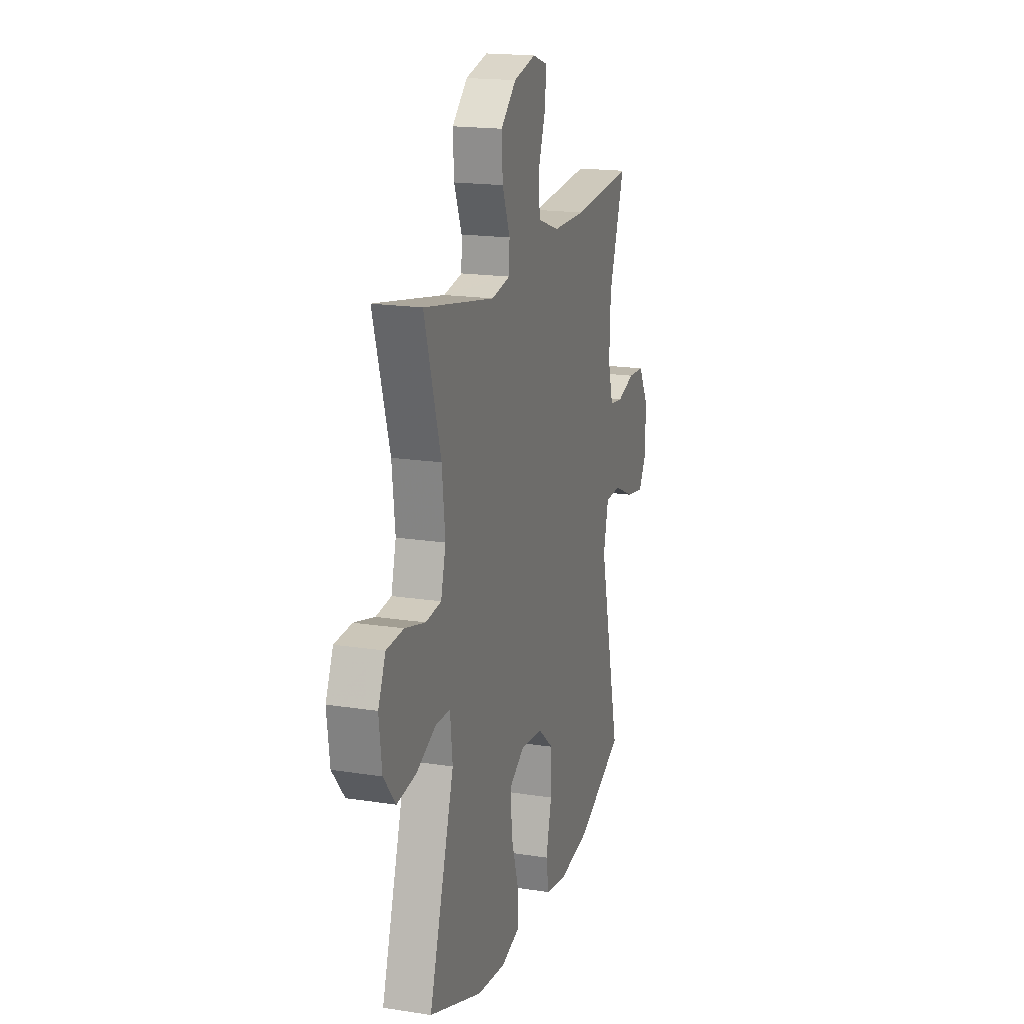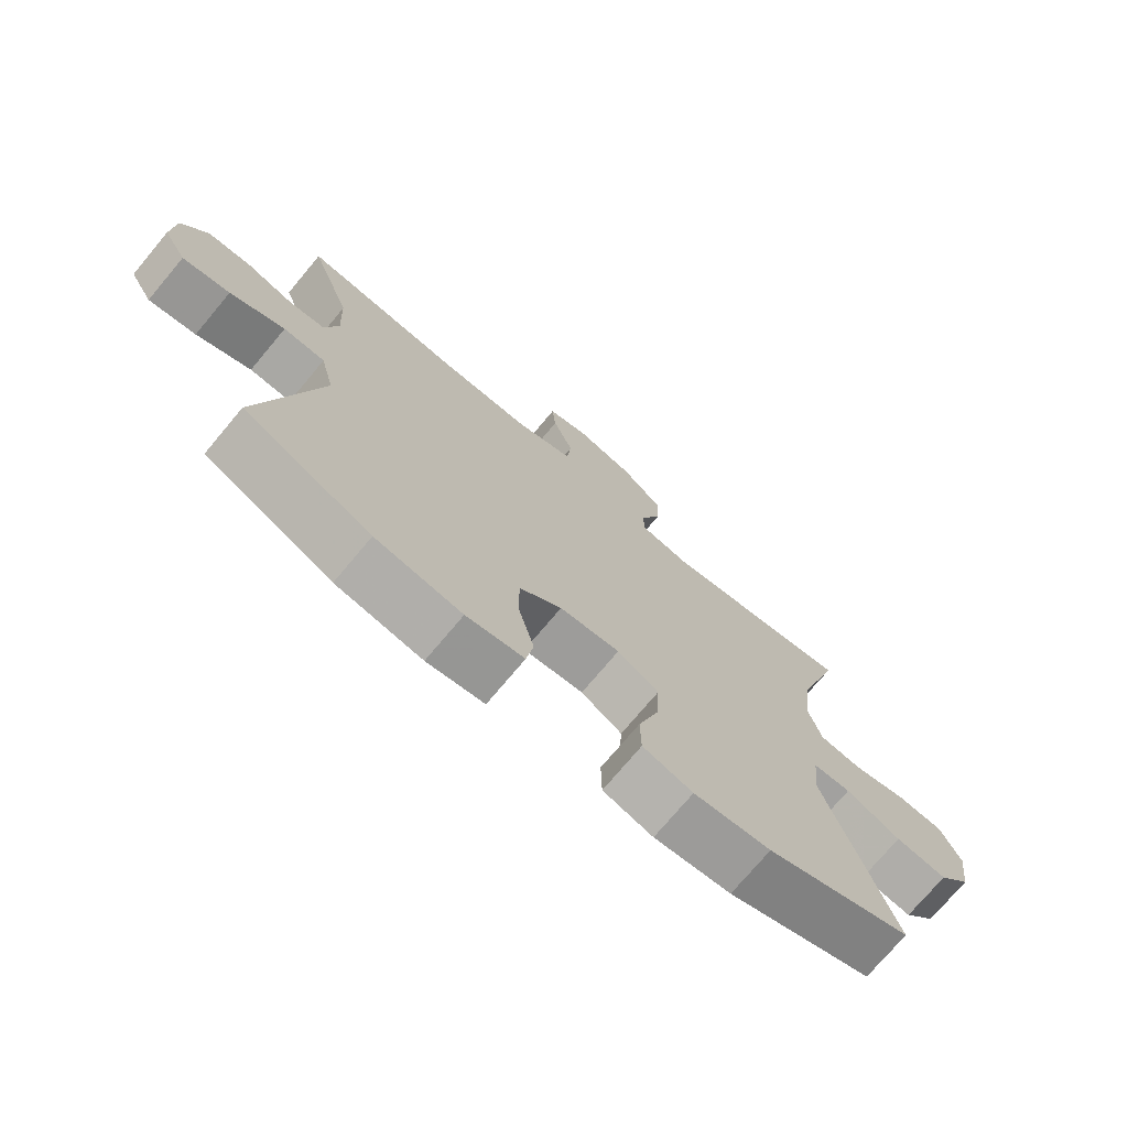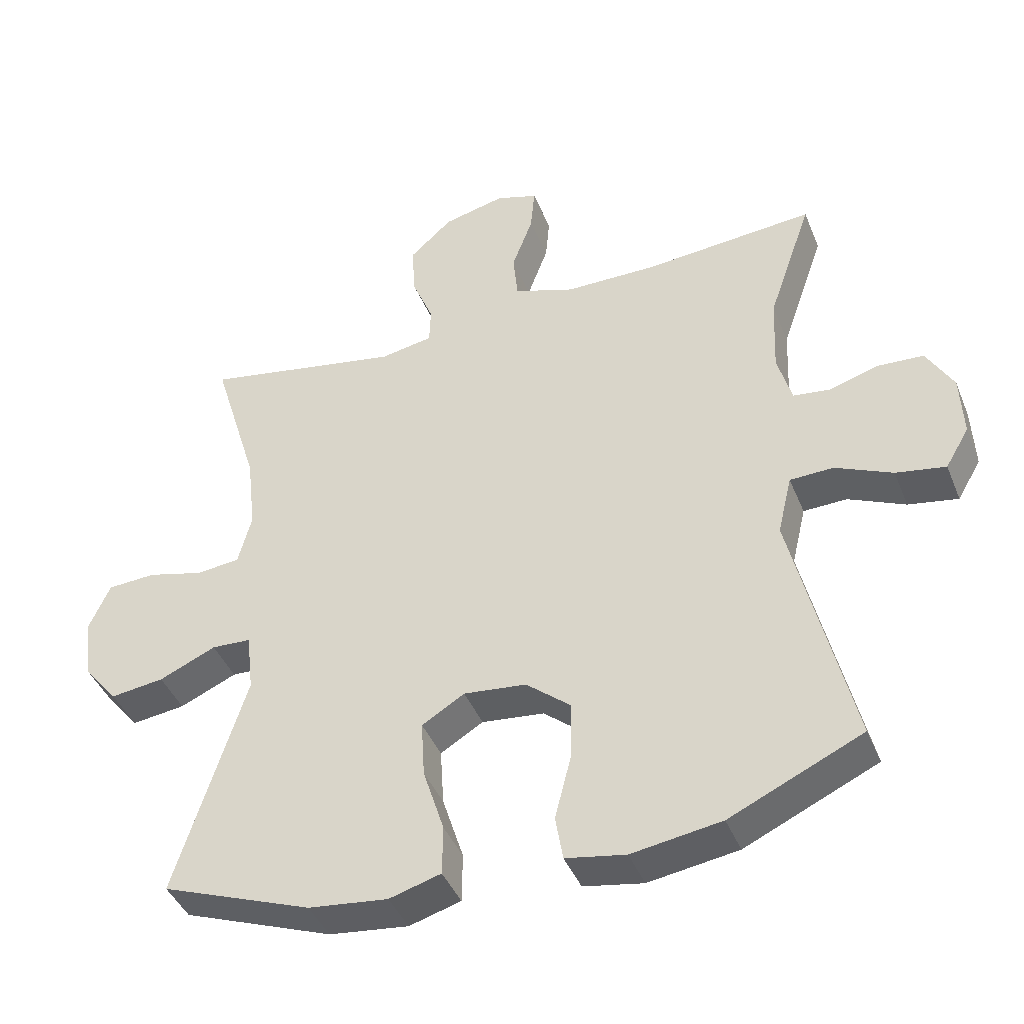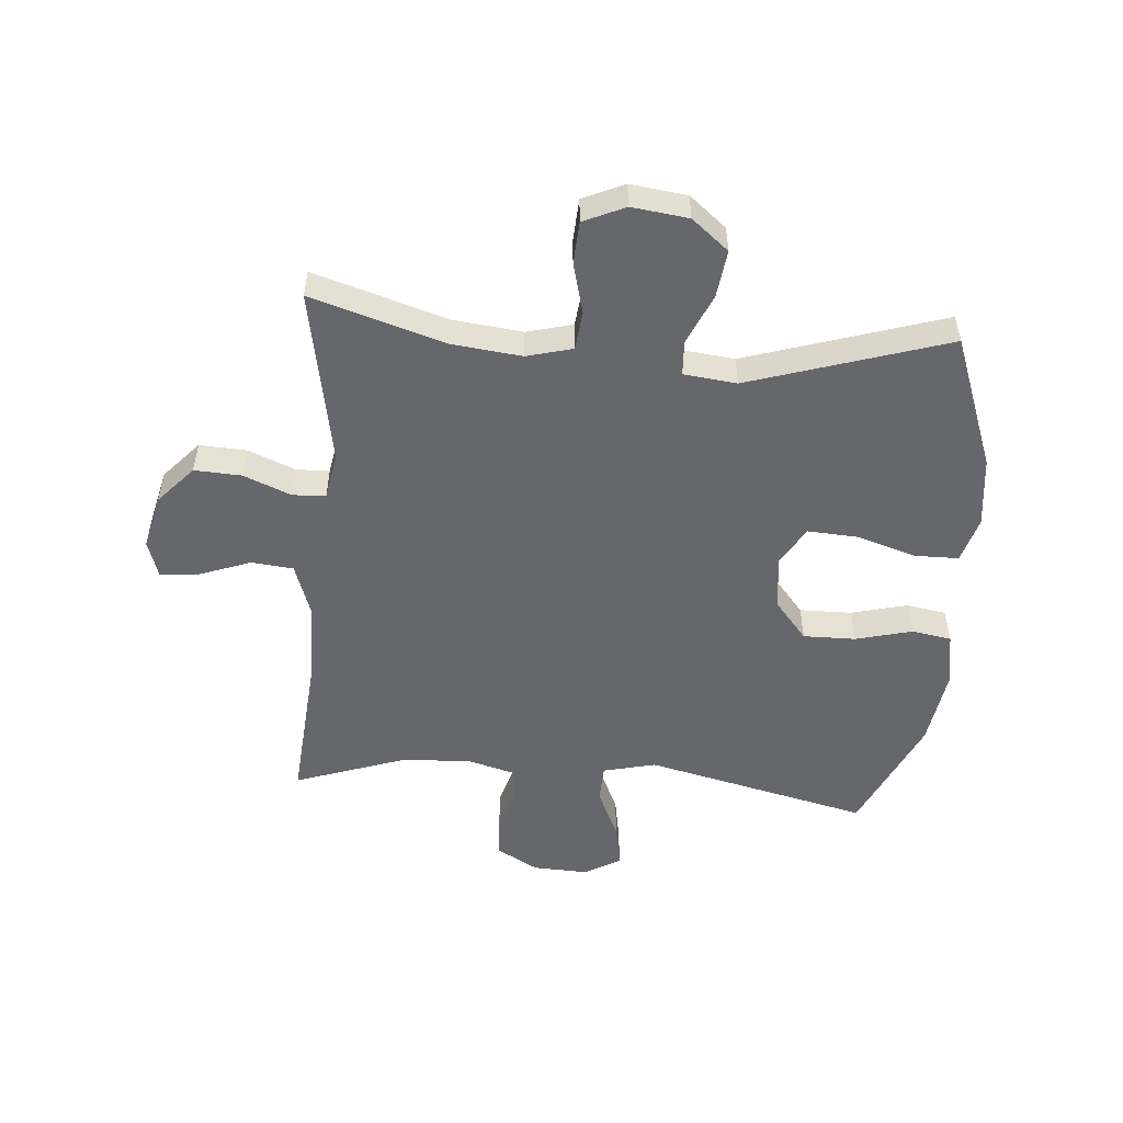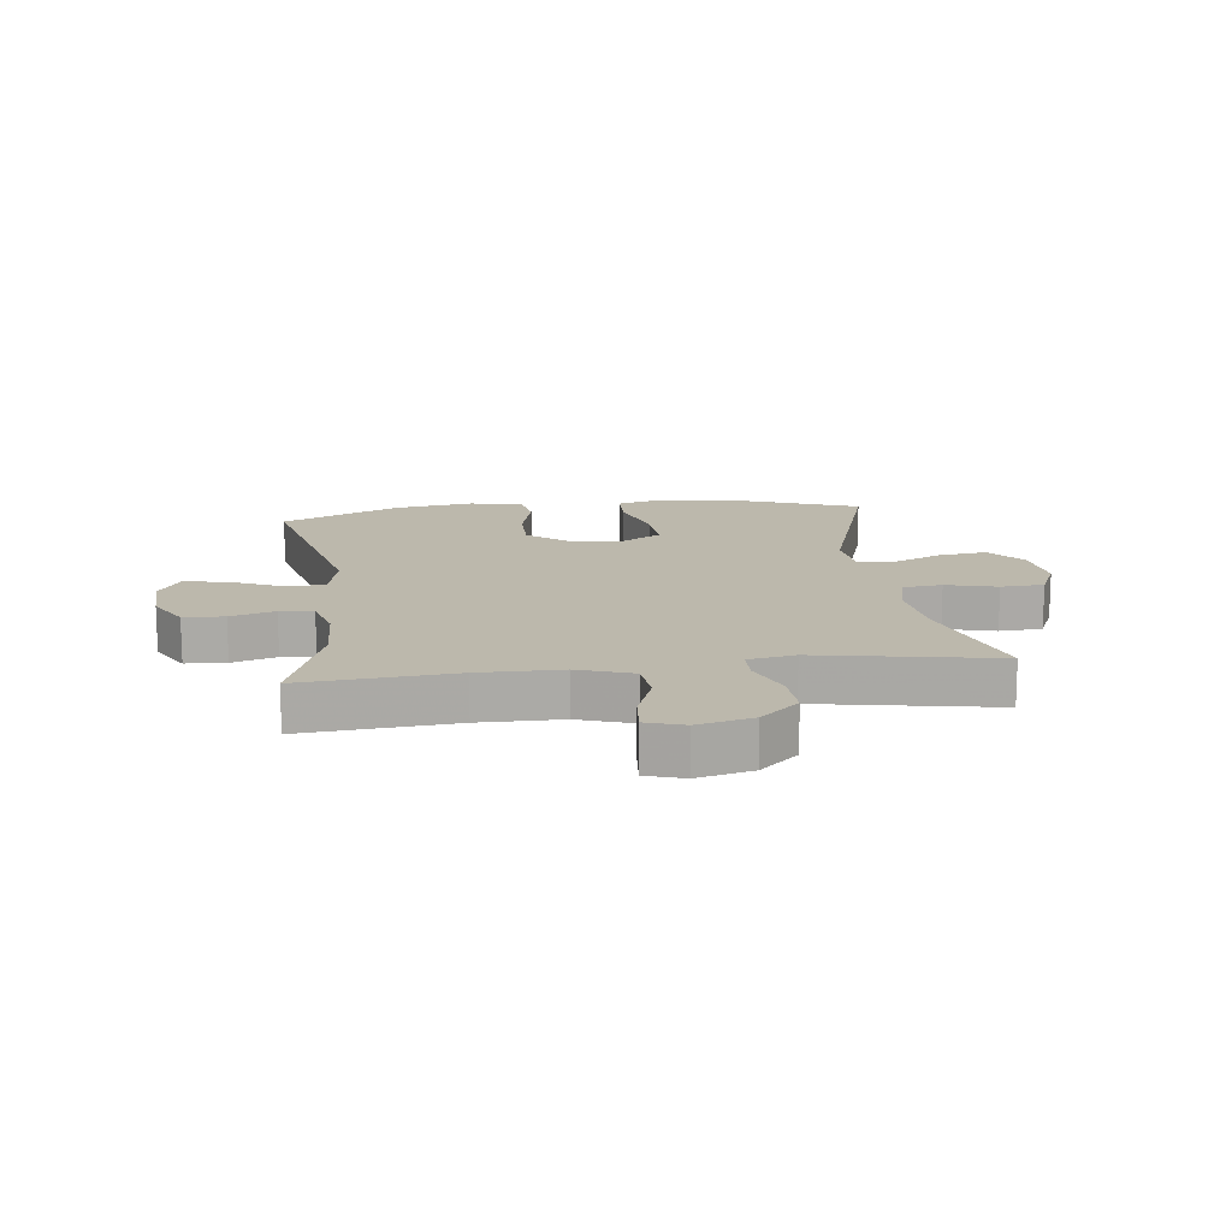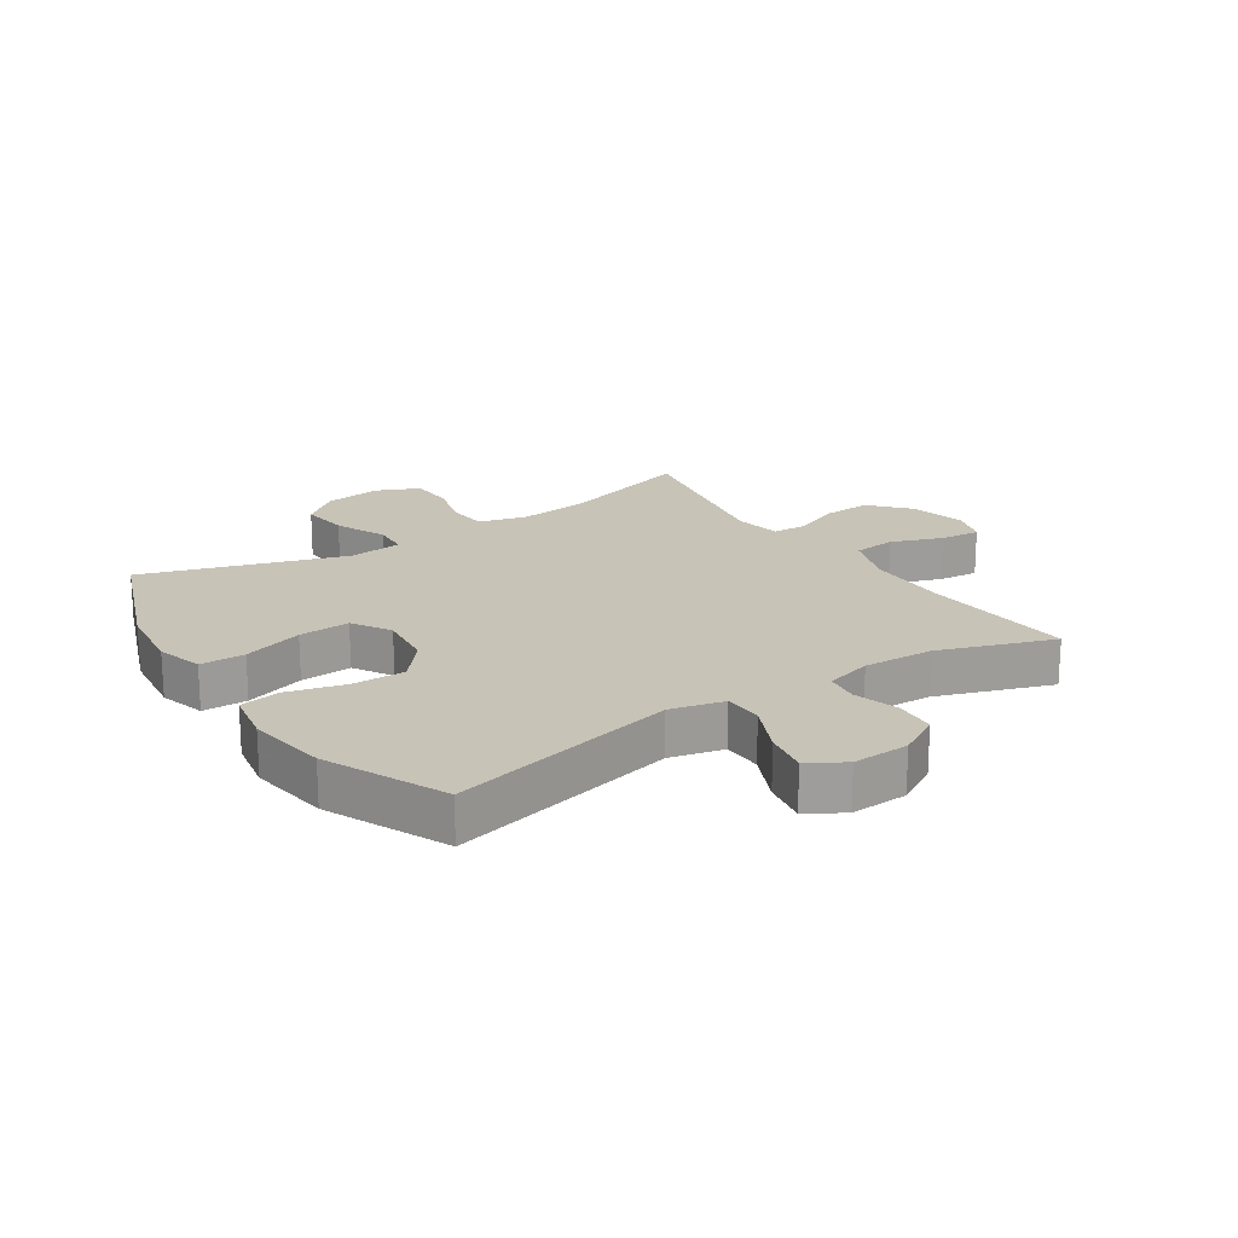
<metadata>
{"format":"obj","ext":"obj","renderer":"f3d","projection":"perspective","resolution":1024,"background":"white","views":[{"elev":18.0,"azim":106.9,"up":"+Z"},{"elev":-73.9,"azim":-39.9,"up":"+Z"},{"elev":-42.2,"azim":-158.9,"up":"+Z"},{"elev":-52.2,"azim":85.4,"up":"+Y"},{"elev":14.6,"azim":-7.1,"up":"+Y"},{"elev":19.8,"azim":-123.4,"up":"+Y"}]}
</metadata>
<code>
v 0.5 0.07 0.5
v 0.432 0.07 0.277
v 0.419 0.07 0.162
v 0.439 0.07 0.086
v 0.503 0.07 0.079
v 0.587 0.07 0.101
v 0.658 0.07 0.097
v 0.689 0.07 0.028
v 0.677 0.07 -0.066
v 0.627 0.07 -0.127
v 0.548 0.07 -0.117
v 0.464 0.07 -0.08
v 0.406 0.07 -0.083
v 0.396 0.07 -0.171
v 0.5 0.07 -0.5
v 0.279 0.07 -0.583
v 0.162 0.07 -0.597
v 0.086 0.07 -0.575
v 0.085 0.07 -0.502
v 0.116 0.07 -0.404
v 0.121 0.07 -0.32
v 0.058 0.07 -0.282
v -0.034 0.07 -0.292
v -0.099 0.07 -0.346
v -0.098 0.07 -0.433
v -0.074 0.07 -0.527
v -0.085 0.07 -0.593
v -0.173 0.07 -0.609
v -0.305 0.07 -0.589
v -0.5 0.07 -0.5
v -0.412 0.07 -0.127
v -0.433 0.07 -0.039
v -0.497 0.07 -0.037
v -0.581 0.07 -0.075
v -0.654 0.07 -0.088
v -0.689 0.07 -0.029
v -0.685 0.07 0.064
v -0.646 0.07 0.133
v -0.579 0.07 0.137
v -0.506 0.07 0.115
v -0.451 0.07 0.122
v -0.43 0.07 0.198
v -0.435 0.07 0.313
v -0.5 0.07 0.5
v -0.249 0.07 0.479
v -0.113 0.07 0.48
v -0.023 0.07 0.511
v -0.016 0.07 0.581
v -0.047 0.07 0.665
v -0.053 0.07 0.731
v 0.009 0.07 0.751
v 0.1 0.07 0.729
v 0.163 0.07 0.672
v 0.159 0.07 0.594
v 0.127 0.07 0.515
v 0.129 0.07 0.46
v 0.206 0.07 0.446
v 0.5 0 0.5
v 0.432 0 0.277
v 0.419 0 0.162
v 0.439 0 0.086
v 0.503 0 0.079
v 0.587 0 0.101
v 0.658 0 0.097
v 0.689 0 0.028
v 0.677 0 -0.066
v 0.627 0 -0.127
v 0.548 0 -0.117
v 0.464 0 -0.08
v 0.406 0 -0.083
v 0.396 0 -0.171
v 0.5 0 -0.5
v 0.279 0 -0.583
v 0.162 0 -0.597
v 0.086 0 -0.575
v 0.085 0 -0.502
v 0.116 0 -0.404
v 0.121 0 -0.32
v 0.058 0 -0.282
v -0.034 0 -0.292
v -0.099 0 -0.346
v -0.098 0 -0.433
v -0.074 0 -0.527
v -0.085 0 -0.593
v -0.173 0 -0.609
v -0.305 0 -0.589
v -0.5 0 -0.5
v -0.412 0 -0.127
v -0.433 0 -0.039
v -0.497 0 -0.037
v -0.581 0 -0.075
v -0.654 0 -0.088
v -0.689 0 -0.029
v -0.685 0 0.064
v -0.646 0 0.133
v -0.579 0 0.137
v -0.506 0 0.115
v -0.451 0 0.122
v -0.43 0 0.198
v -0.435 0 0.313
v -0.5 0 0.5
v -0.249 0 0.479
v -0.113 0 0.48
v -0.023 0 0.511
v -0.016 0 0.581
v -0.047 0 0.665
v -0.053 0 0.731
v 0.009 0 0.751
v 0.1 0 0.729
v 0.163 0 0.672
v 0.159 0 0.594
v 0.127 0 0.515
v 0.129 0 0.46
v 0.206 0 0.446
f 52 53 54 55
f 52 55 56
f 51 52 56
f 48 49 50 51
f 47 48 51 56
f 46 47 56
f 45 46 56 57
f 43 44 45
f 42 43 45 57
f 37 38 39 40
f 37 40 41
f 36 37 41
f 33 34 35 36
f 32 33 36 41
f 31 32 41 42
f 29 30 31
f 25 26 27 28
f 24 25 28 29
f 17 18 19 20
f 17 20 21
f 14 15 16 17
f 13 14 17 21
f 9 10 11 12
f 9 12 13
f 8 9 13
f 5 6 7 8
f 4 5 8 13
f 3 4 13 21
f 42 57 1 2
f 24 29 31 42
f 23 24 42 2
f 22 23 2 3
f 3 21 22
f 112 111 110 109
f 113 112 109
f 113 109 108
f 108 107 106 105
f 113 108 105 104
f 113 104 103
f 114 113 103 102
f 102 101 100
f 114 102 100 99
f 97 96 95 94
f 98 97 94
f 98 94 93
f 93 92 91 90
f 98 93 90 89
f 99 98 89 88
f 88 87 86
f 85 84 83 82
f 86 85 82 81
f 77 76 75 74
f 78 77 74
f 74 73 72 71
f 78 74 71 70
f 69 68 67 66
f 70 69 66
f 70 66 65
f 65 64 63 62
f 70 65 62 61
f 78 70 61 60
f 59 58 114 99
f 99 88 86 81
f 59 99 81 80
f 60 59 80 79
f 79 78 60
f 1 58 59 2
f 2 59 60 3
f 3 60 61 4
f 4 61 62 5
f 5 62 63 6
f 6 63 64 7
f 7 64 65 8
f 8 65 66 9
f 9 66 67 10
f 10 67 68 11
f 11 68 69 12
f 12 69 70 13
f 13 70 71 14
f 14 71 72 15
f 15 72 73 16
f 16 73 74 17
f 17 74 75 18
f 18 75 76 19
f 19 76 77 20
f 20 77 78 21
f 21 78 79 22
f 22 79 80 23
f 23 80 81 24
f 24 81 82 25
f 25 82 83 26
f 26 83 84 27
f 27 84 85 28
f 28 85 86 29
f 29 86 87 30
f 30 87 88 31
f 31 88 89 32
f 32 89 90 33
f 33 90 91 34
f 34 91 92 35
f 35 92 93 36
f 36 93 94 37
f 37 94 95 38
f 38 95 96 39
f 39 96 97 40
f 40 97 98 41
f 41 98 99 42
f 42 99 100 43
f 43 100 101 44
f 44 101 102 45
f 45 102 103 46
f 46 103 104 47
f 47 104 105 48
f 48 105 106 49
f 49 106 107 50
f 50 107 108 51
f 51 108 109 52
f 52 109 110 53
f 53 110 111 54
f 54 111 112 55
f 55 112 113 56
f 56 113 114 57
f 57 114 58 1

</code>
